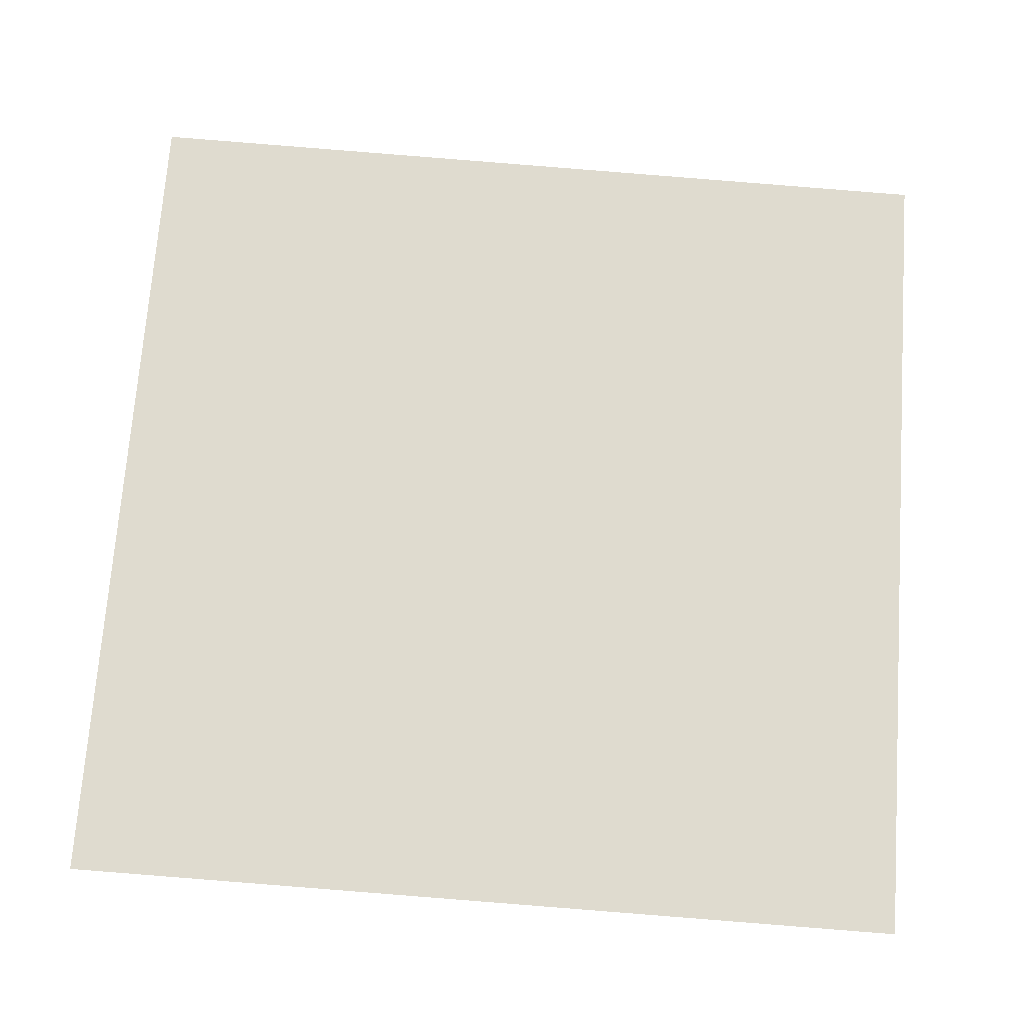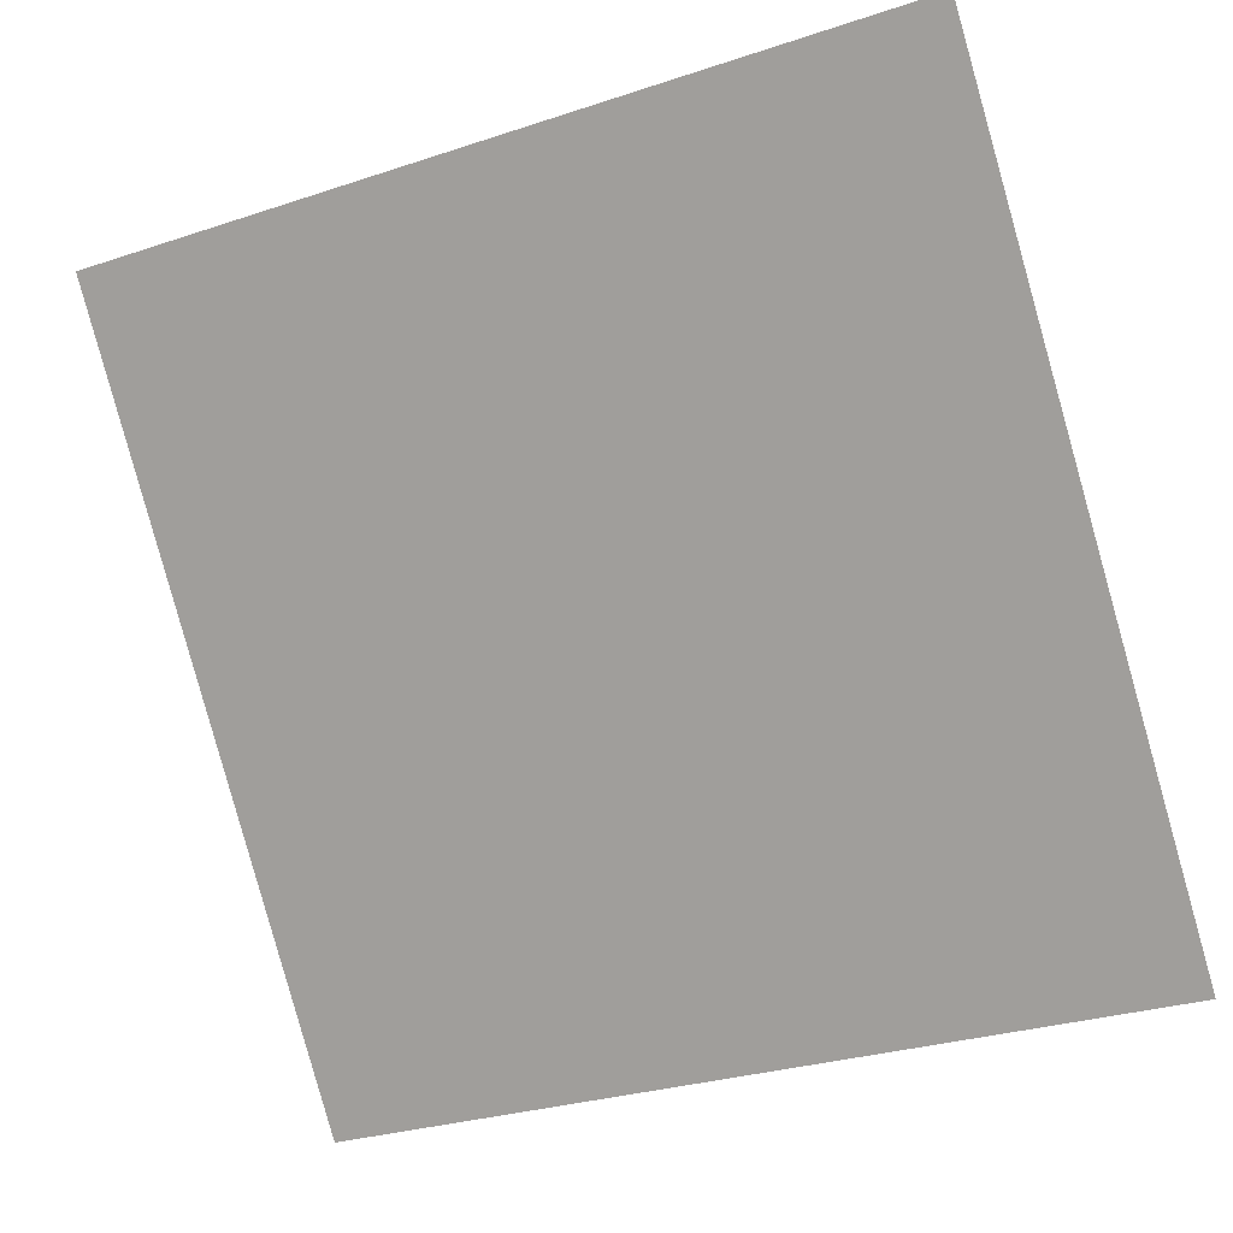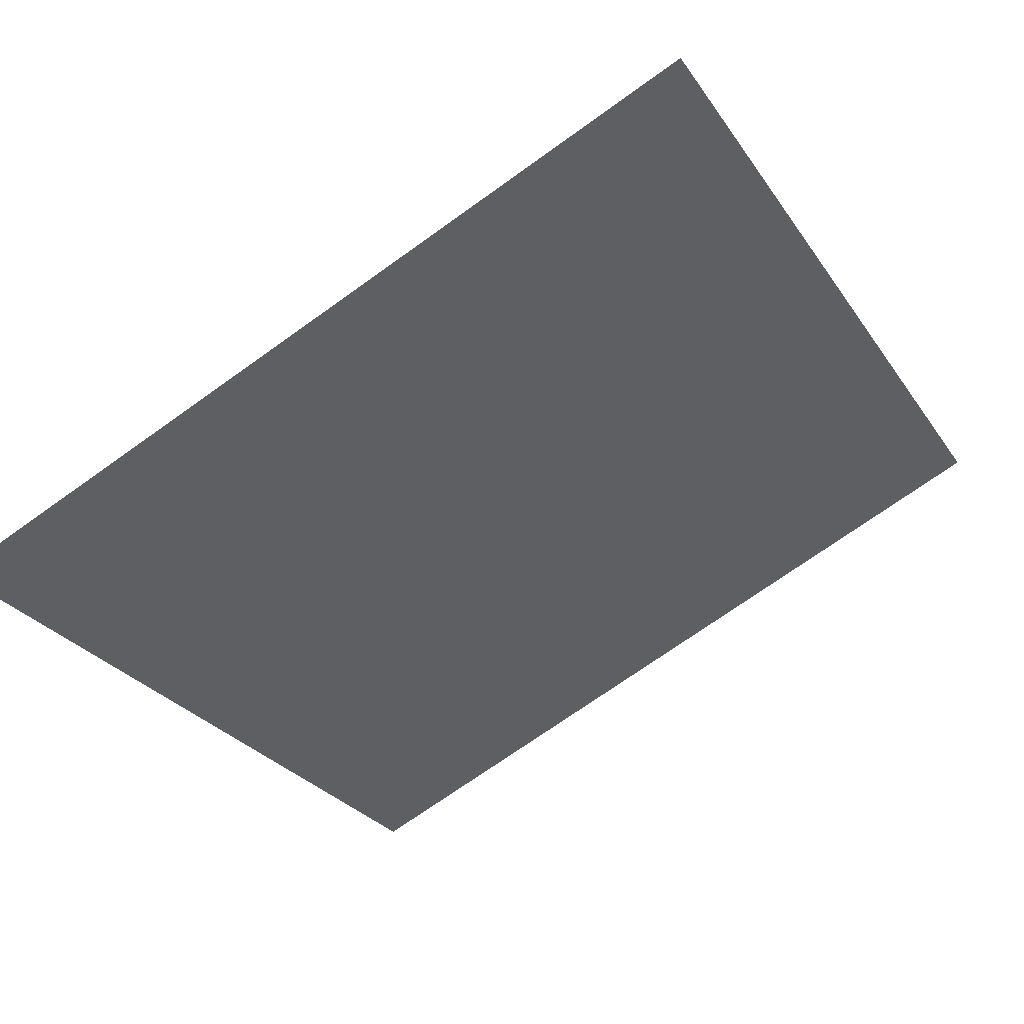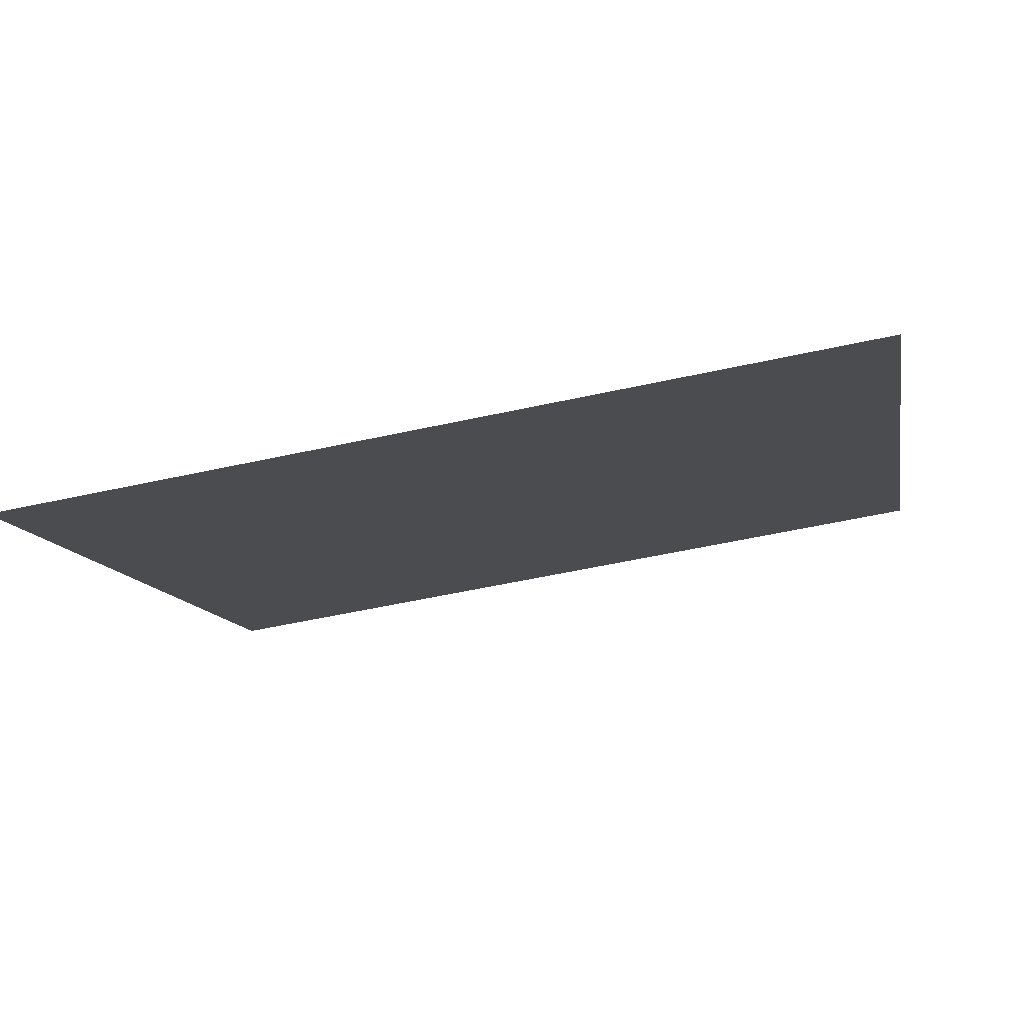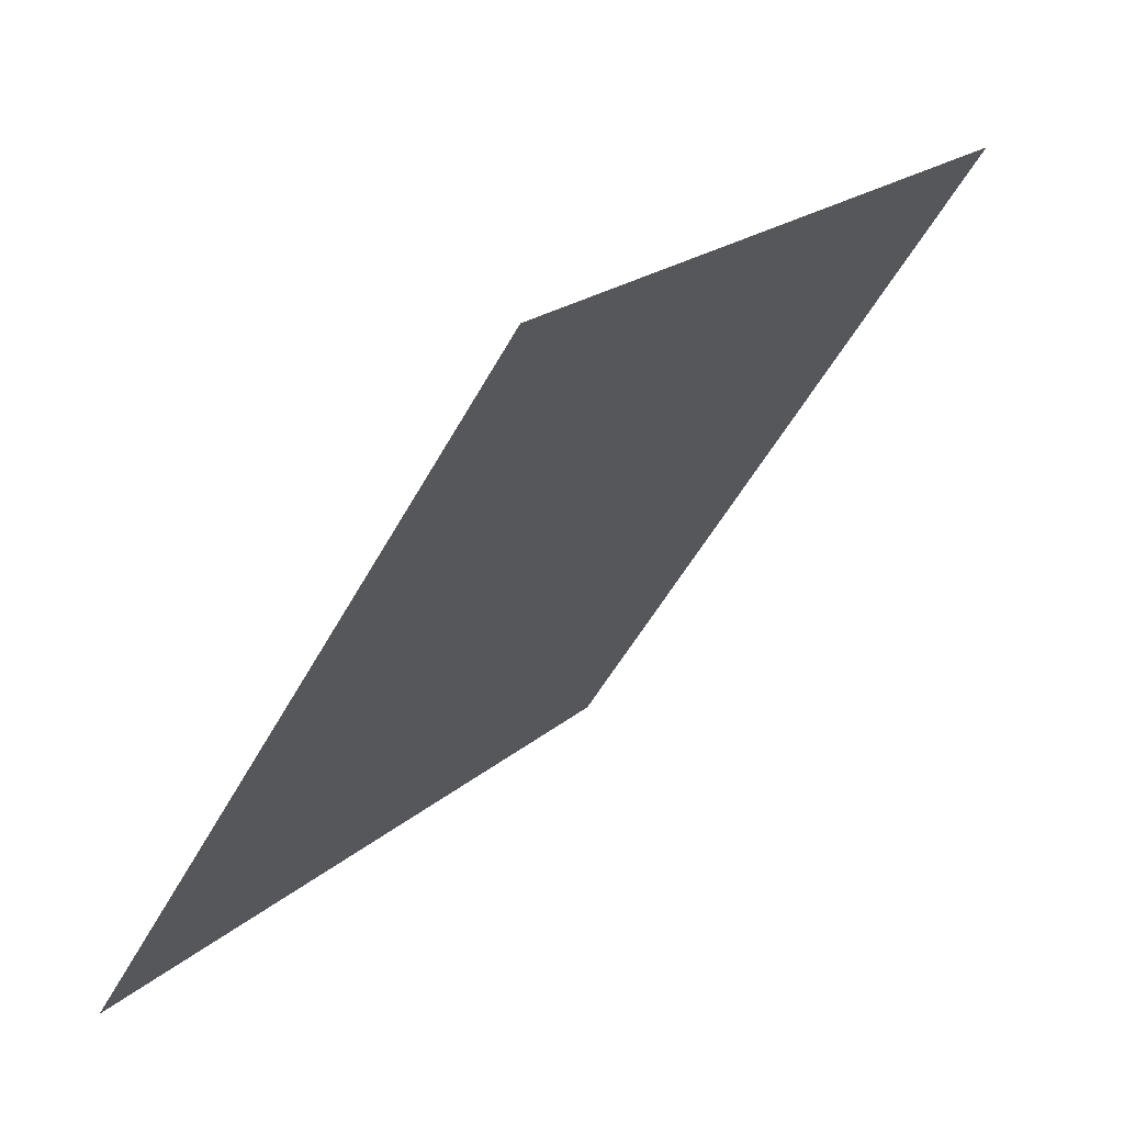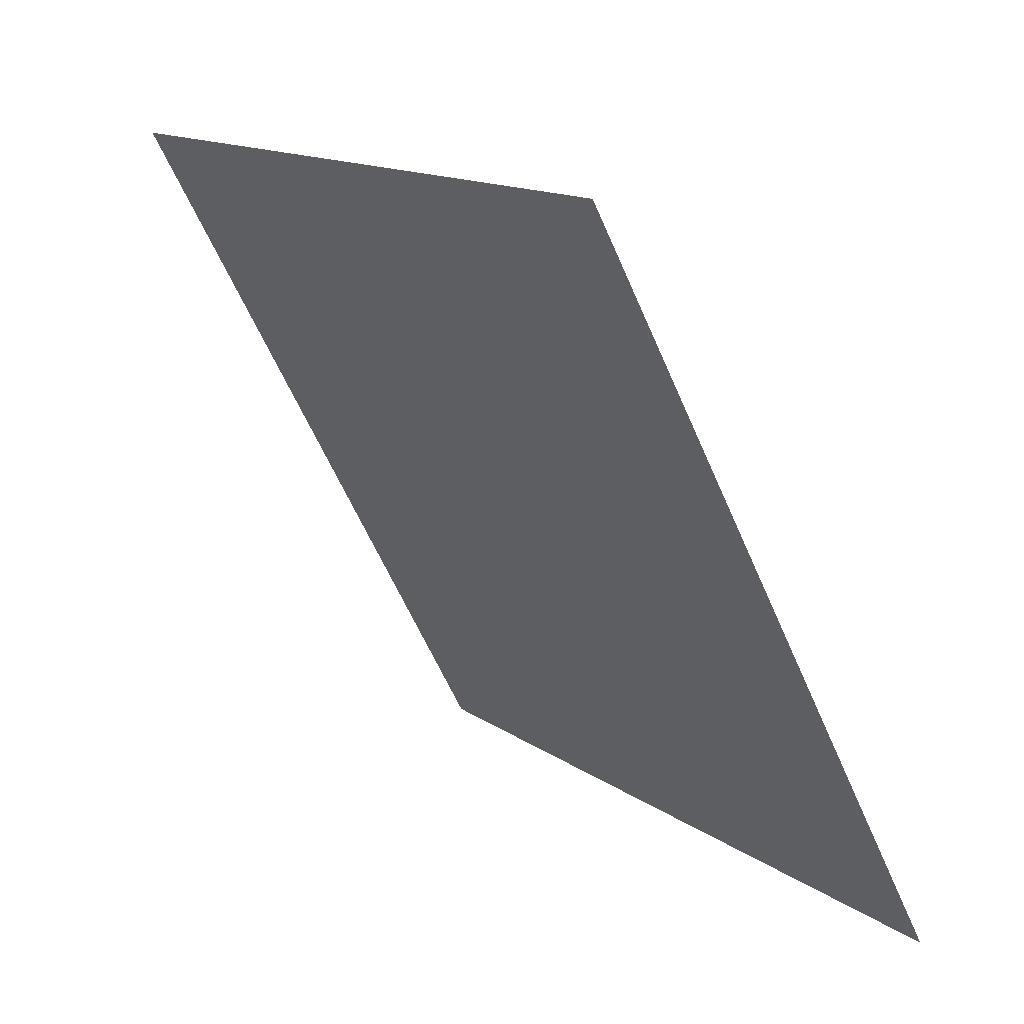
<metadata>
{"format":"obj","ext":"obj","renderer":"f3d","projection":"perspective","resolution":1024,"background":"white","views":[{"elev":-72.4,"azim":-3.8,"up":"+Y"},{"elev":-27.8,"azim":-155.1,"up":"+Z"},{"elev":-69.8,"azim":-144.0,"up":"+Y"},{"elev":-48.0,"azim":-166.3,"up":"+Y"},{"elev":-51.6,"azim":61.1,"up":"+Z"},{"elev":-59.5,"azim":-68.1,"up":"+Z"}]}
</metadata>
<code>
v -0.163 0.6011 0.2563
v -0.1696 0.6013 0.2564
v -0.1694 0.6052 0.2616
v -0.1629 0.605 0.2616
f 4 3 2 1

</code>
